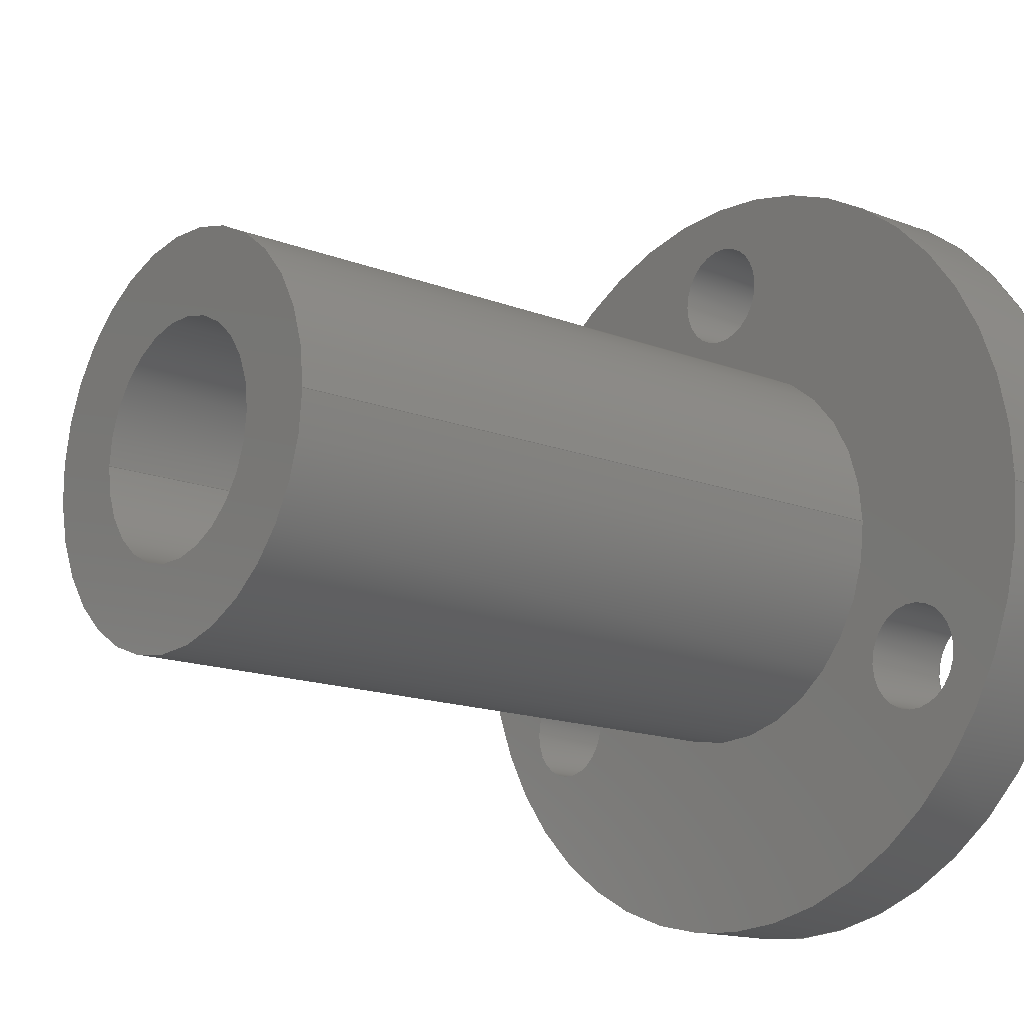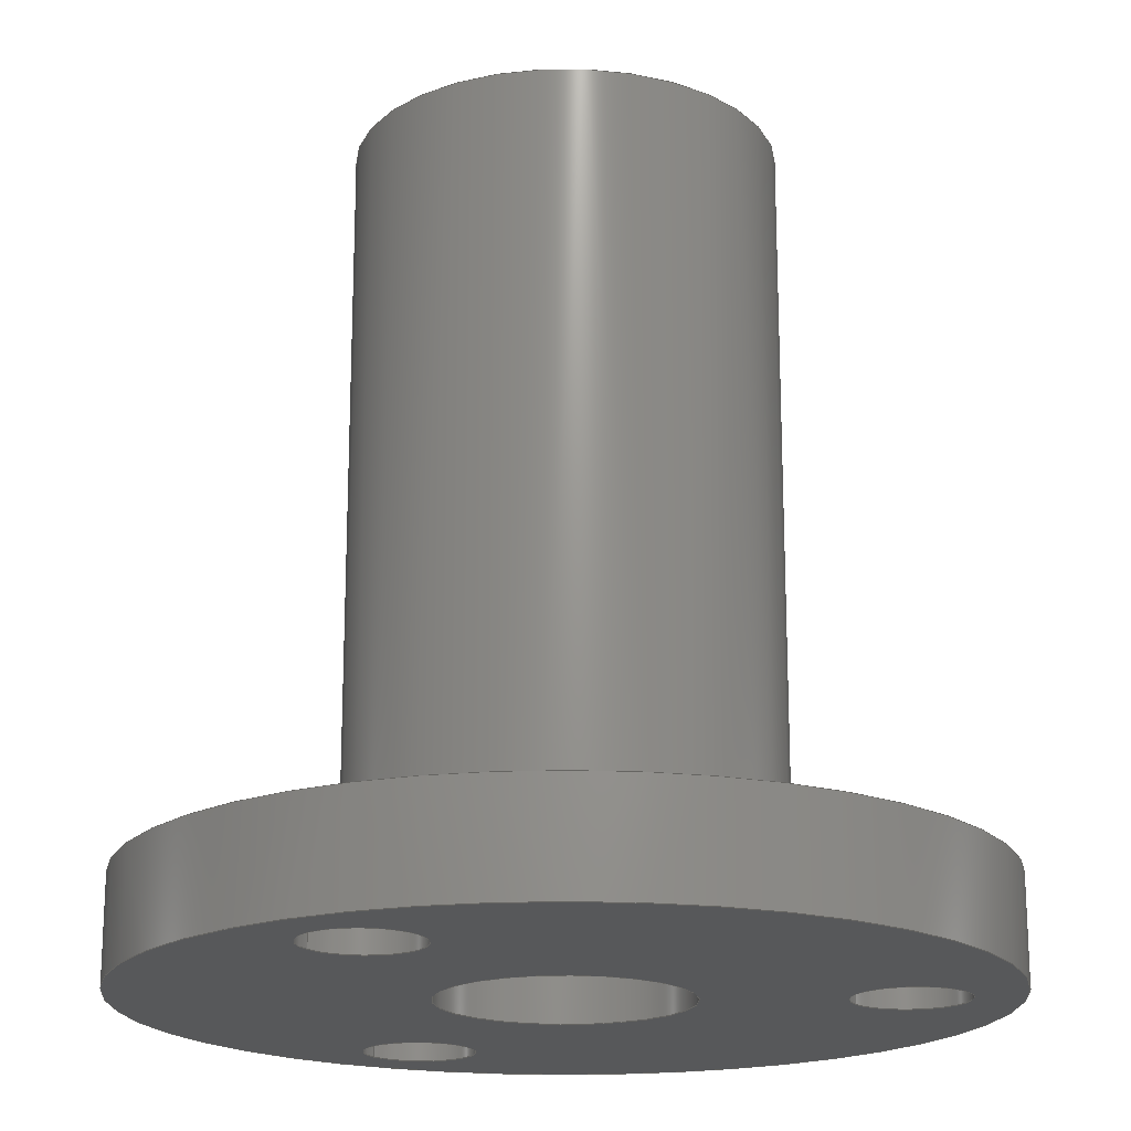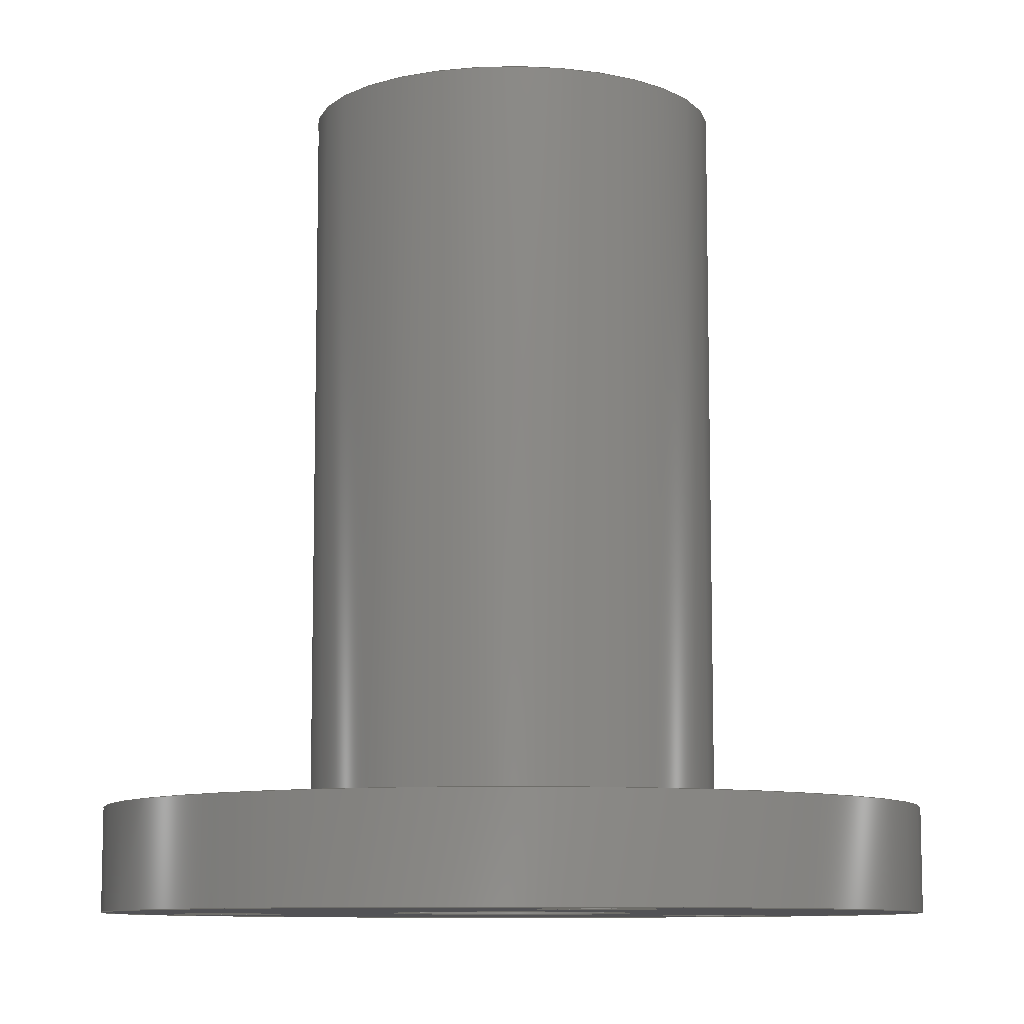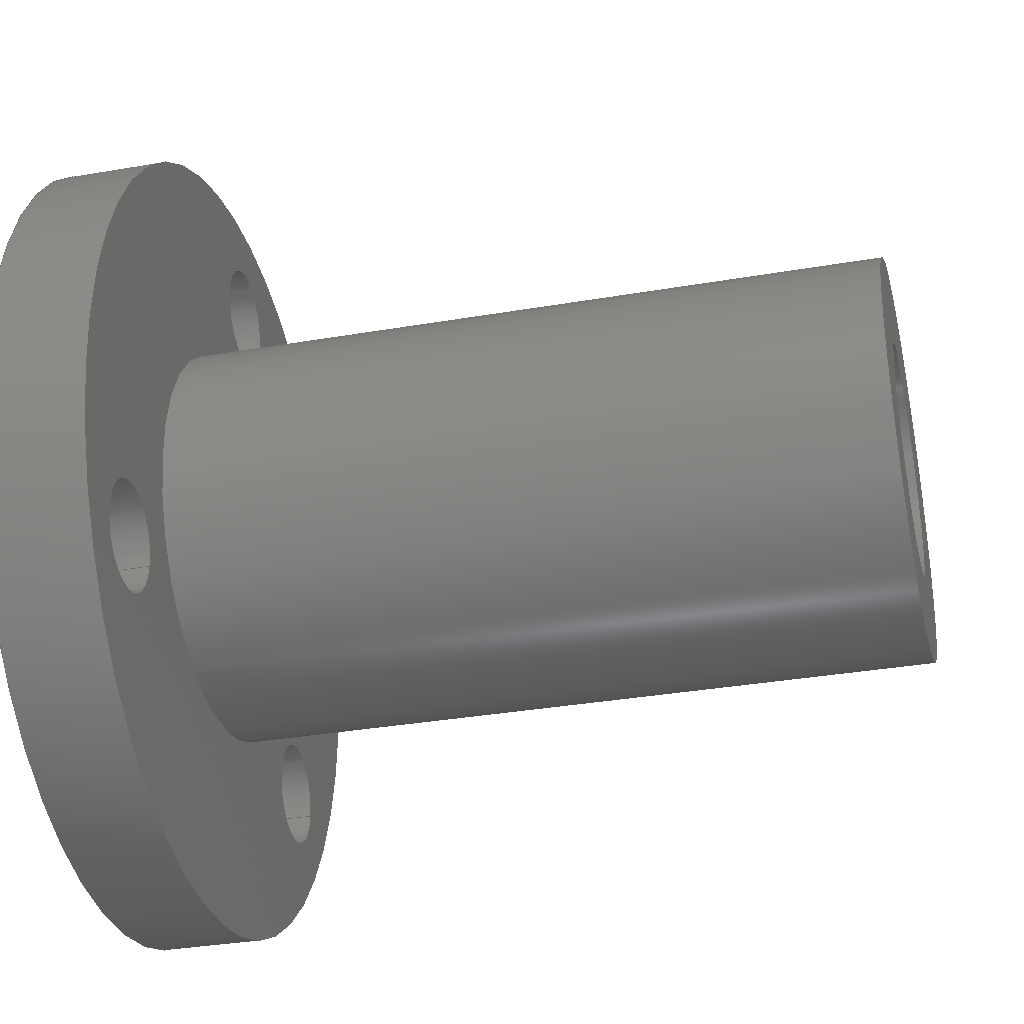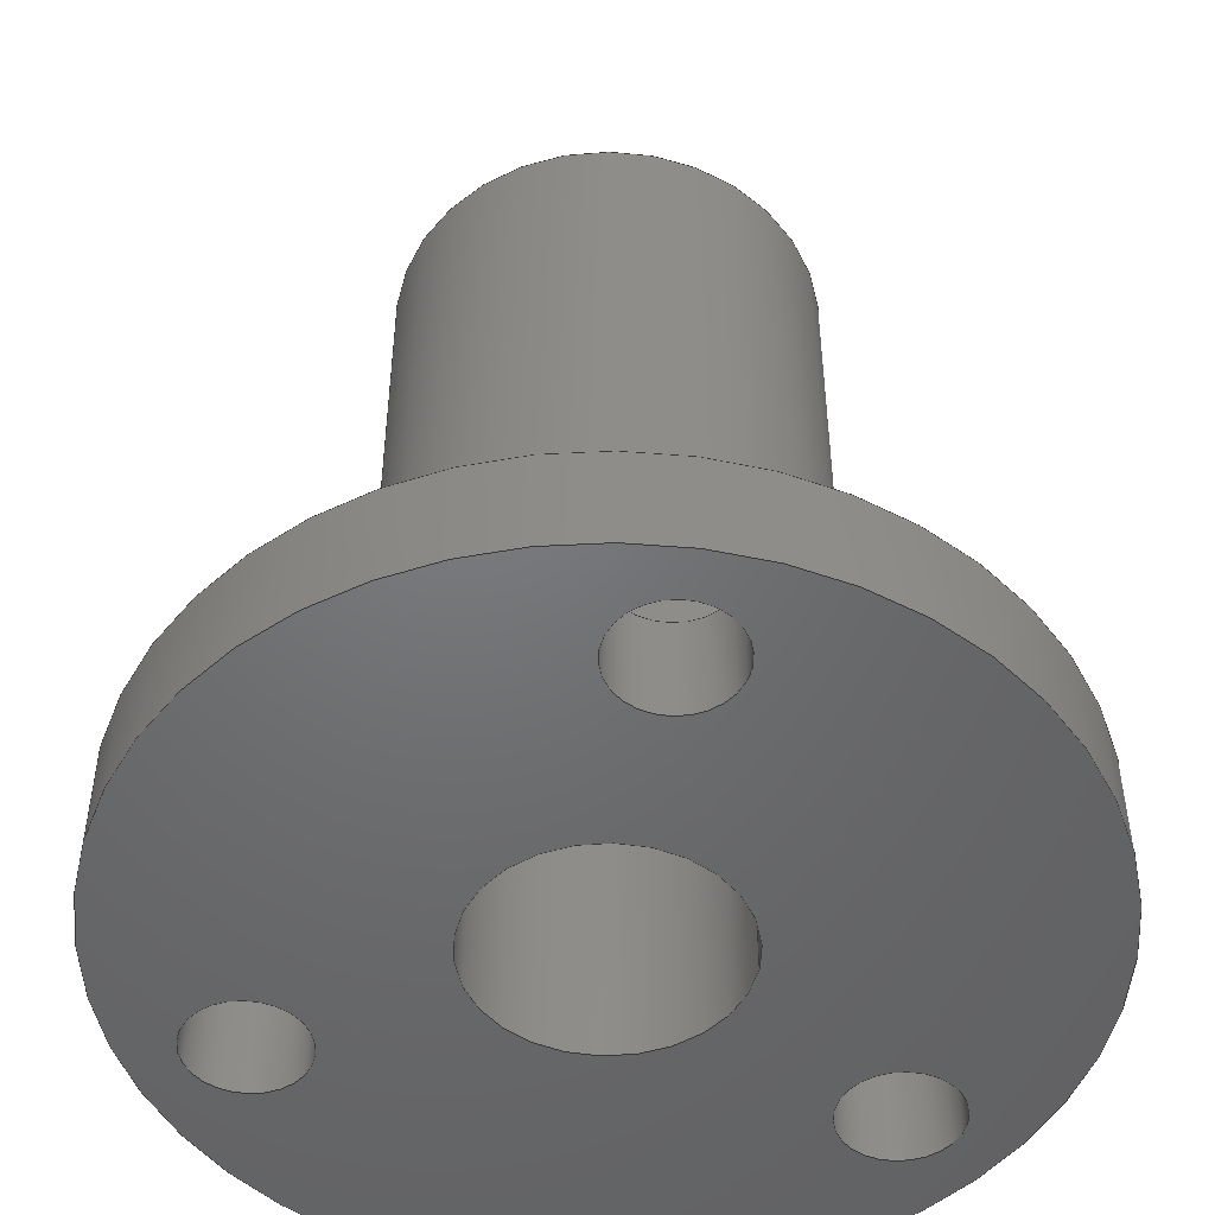
<metadata>
{"format":"step","ext":"step","renderer":"f3d","projection":"perspective","resolution":1024,"background":"white","views":[{"elev":-15.2,"azim":50.4,"up":"+Y"},{"elev":-18.9,"azim":-147.7,"up":"+Z"},{"elev":-9.3,"azim":-74.5,"up":"+Z"},{"elev":-33.9,"azim":-76.8,"up":"+Y"},{"elev":-49.4,"azim":170.9,"up":"+Z"}]}
</metadata>
<code>
ISO-10303-21;
DATA;
#1=SHAPE_REPRESENTATION_RELATIONSHIP('SRR','None',#251,#2);
#2=ADVANCED_BREP_SHAPE_REPRESENTATION($,(#140),#242);
#3=PLANE($,#160);
#4=PLANE($,#161);
#5=PLANE($,#162);
#6=FACE_BOUND($,#31,.T.);
#7=FACE_BOUND($,#33,.T.);
#8=FACE_BOUND($,#35,.T.);
#9=FACE_BOUND($,#37,.T.);
#10=FACE_BOUND($,#39,.T.);
#11=FACE_BOUND($,#41,.T.);
#12=FACE_BOUND($,#43,.T.);
#13=FACE_BOUND($,#45,.T.);
#14=FACE_BOUND($,#46,.T.);
#15=FACE_BOUND($,#47,.T.);
#16=FACE_BOUND($,#48,.T.);
#17=FACE_BOUND($,#50,.T.);
#18=FACE_BOUND($,#51,.T.);
#19=FACE_BOUND($,#52,.T.);
#20=FACE_BOUND($,#53,.T.);
#21=FACE_OUTER_BOUND($,#30,.T.);
#22=FACE_OUTER_BOUND($,#32,.T.);
#23=FACE_OUTER_BOUND($,#34,.T.);
#24=FACE_OUTER_BOUND($,#36,.T.);
#25=FACE_OUTER_BOUND($,#38,.T.);
#26=FACE_OUTER_BOUND($,#40,.T.);
#27=FACE_OUTER_BOUND($,#42,.T.);
#28=FACE_OUTER_BOUND($,#44,.T.);
#29=FACE_OUTER_BOUND($,#49,.T.);
#30=EDGE_LOOP($,(#90));
#31=EDGE_LOOP($,(#91));
#32=EDGE_LOOP($,(#92));
#33=EDGE_LOOP($,(#93));
#34=EDGE_LOOP($,(#94));
#35=EDGE_LOOP($,(#95));
#36=EDGE_LOOP($,(#96));
#37=EDGE_LOOP($,(#97));
#38=EDGE_LOOP($,(#98));
#39=EDGE_LOOP($,(#99));
#40=EDGE_LOOP($,(#100));
#41=EDGE_LOOP($,(#101));
#42=EDGE_LOOP($,(#102));
#43=EDGE_LOOP($,(#103));
#44=EDGE_LOOP($,(#104));
#45=EDGE_LOOP($,(#105));
#46=EDGE_LOOP($,(#106));
#47=EDGE_LOOP($,(#107));
#48=EDGE_LOOP($,(#108));
#49=EDGE_LOOP($,(#109));
#50=EDGE_LOOP($,(#110));
#51=EDGE_LOOP($,(#111));
#52=EDGE_LOOP($,(#112));
#53=EDGE_LOOP($,(#113));
#54=CIRCLE($,#143,0.375);
#55=CIRCLE($,#144,0.375);
#56=CIRCLE($,#146,0.2188);
#57=CIRCLE($,#147,0.2188);
#58=CIRCLE($,#149,0.1015);
#59=CIRCLE($,#150,0.1015);
#60=CIRCLE($,#152,0.1015);
#61=CIRCLE($,#153,0.1015);
#62=CIRCLE($,#155,0.1015);
#63=CIRCLE($,#156,0.1015);
#64=CIRCLE($,#158,0.75);
#65=CIRCLE($,#159,0.75);
#66=VERTEX_POINT($,#209);
#67=VERTEX_POINT($,#211);
#68=VERTEX_POINT($,#214);
#69=VERTEX_POINT($,#216);
#70=VERTEX_POINT($,#219);
#71=VERTEX_POINT($,#221);
#72=VERTEX_POINT($,#224);
#73=VERTEX_POINT($,#226);
#74=VERTEX_POINT($,#229);
#75=VERTEX_POINT($,#231);
#76=VERTEX_POINT($,#234);
#77=VERTEX_POINT($,#236);
#78=EDGE_CURVE($,#66,#66,#54,.T.);
#79=EDGE_CURVE($,#67,#67,#55,.T.);
#80=EDGE_CURVE($,#68,#68,#56,.T.);
#81=EDGE_CURVE($,#69,#69,#57,.T.);
#82=EDGE_CURVE($,#70,#70,#58,.T.);
#83=EDGE_CURVE($,#71,#71,#59,.T.);
#84=EDGE_CURVE($,#72,#72,#60,.T.);
#85=EDGE_CURVE($,#73,#73,#61,.T.);
#86=EDGE_CURVE($,#74,#74,#62,.T.);
#87=EDGE_CURVE($,#75,#75,#63,.T.);
#88=EDGE_CURVE($,#76,#76,#64,.T.);
#89=EDGE_CURVE($,#77,#77,#65,.T.);
#90=ORIENTED_EDGE($,*,*,#78,.T.);
#91=ORIENTED_EDGE($,*,*,#79,.T.);
#92=ORIENTED_EDGE($,*,*,#80,.T.);
#93=ORIENTED_EDGE($,*,*,#81,.F.);
#94=ORIENTED_EDGE($,*,*,#82,.F.);
#95=ORIENTED_EDGE($,*,*,#83,.F.);
#96=ORIENTED_EDGE($,*,*,#84,.F.);
#97=ORIENTED_EDGE($,*,*,#85,.F.);
#98=ORIENTED_EDGE($,*,*,#86,.F.);
#99=ORIENTED_EDGE($,*,*,#87,.F.);
#100=ORIENTED_EDGE($,*,*,#88,.T.);
#101=ORIENTED_EDGE($,*,*,#89,.F.);
#102=ORIENTED_EDGE($,*,*,#79,.F.);
#103=ORIENTED_EDGE($,*,*,#80,.F.);
#104=ORIENTED_EDGE($,*,*,#89,.T.);
#105=ORIENTED_EDGE($,*,*,#78,.F.);
#106=ORIENTED_EDGE($,*,*,#83,.T.);
#107=ORIENTED_EDGE($,*,*,#85,.T.);
#108=ORIENTED_EDGE($,*,*,#87,.T.);
#109=ORIENTED_EDGE($,*,*,#88,.F.);
#110=ORIENTED_EDGE($,*,*,#82,.T.);
#111=ORIENTED_EDGE($,*,*,#84,.T.);
#112=ORIENTED_EDGE($,*,*,#86,.T.);
#113=ORIENTED_EDGE($,*,*,#81,.T.);
#114=CYLINDRICAL_SURFACE($,#142,0.375);
#115=CYLINDRICAL_SURFACE($,#145,0.2188);
#116=CYLINDRICAL_SURFACE($,#148,0.1015);
#117=CYLINDRICAL_SURFACE($,#151,0.1015);
#118=CYLINDRICAL_SURFACE($,#154,0.1015);
#119=CYLINDRICAL_SURFACE($,#157,0.75);
#120=STYLED_ITEM($,(#259),#130);
#121=STYLED_ITEM($,(#259),#131);
#122=STYLED_ITEM($,(#259),#132);
#123=STYLED_ITEM($,(#259),#133);
#124=STYLED_ITEM($,(#259),#134);
#125=STYLED_ITEM($,(#259),#135);
#126=STYLED_ITEM($,(#259),#136);
#127=STYLED_ITEM($,(#259),#137);
#128=STYLED_ITEM($,(#259),#138);
#129=STYLED_ITEM($,(#260),#140);
#130=ADVANCED_FACE($,(#21,#6),#114,.T.);
#131=ADVANCED_FACE($,(#22,#7),#115,.F.);
#132=ADVANCED_FACE($,(#23,#8),#116,.F.);
#133=ADVANCED_FACE($,(#24,#9),#117,.F.);
#134=ADVANCED_FACE($,(#25,#10),#118,.F.);
#135=ADVANCED_FACE($,(#26,#11),#119,.T.);
#136=ADVANCED_FACE($,(#27,#12),#3,.F.);
#137=ADVANCED_FACE($,(#28,#13,#14,#15,#16),#4,.T.);
#138=ADVANCED_FACE($,(#29,#17,#18,#19,#20),#5,.T.);
#139=CLOSED_SHELL($,(#130,#131,#132,#133,#134,#135,#136,#137,#138));
#140=MANIFOLD_SOLID_BREP('Imported1',#139);
#141=AXIS2_PLACEMENT_3D('placement',#207,#163,#164);
#142=AXIS2_PLACEMENT_3D($,#208,#165,#166);
#143=AXIS2_PLACEMENT_3D($,#210,#167,#168);
#144=AXIS2_PLACEMENT_3D($,#212,#169,#170);
#145=AXIS2_PLACEMENT_3D($,#213,#171,#172);
#146=AXIS2_PLACEMENT_3D($,#215,#173,#174);
#147=AXIS2_PLACEMENT_3D($,#217,#175,#176);
#148=AXIS2_PLACEMENT_3D($,#218,#177,#178);
#149=AXIS2_PLACEMENT_3D($,#220,#179,#180);
#150=AXIS2_PLACEMENT_3D($,#222,#181,#182);
#151=AXIS2_PLACEMENT_3D($,#223,#183,#184);
#152=AXIS2_PLACEMENT_3D($,#225,#185,#186);
#153=AXIS2_PLACEMENT_3D($,#227,#187,#188);
#154=AXIS2_PLACEMENT_3D($,#228,#189,#190);
#155=AXIS2_PLACEMENT_3D($,#230,#191,#192);
#156=AXIS2_PLACEMENT_3D($,#232,#193,#194);
#157=AXIS2_PLACEMENT_3D($,#233,#195,#196);
#158=AXIS2_PLACEMENT_3D($,#235,#197,#198);
#159=AXIS2_PLACEMENT_3D($,#237,#199,#200);
#160=AXIS2_PLACEMENT_3D($,#238,#201,#202);
#161=AXIS2_PLACEMENT_3D($,#239,#203,#204);
#162=AXIS2_PLACEMENT_3D($,#240,#205,#206);
#163=DIRECTION('axis',(0,0,1));
#164=DIRECTION('refdir',(1,0,0));
#165=DIRECTION('center_axis',(0,0,1));
#166=DIRECTION('ref_axis',(1,0,0));
#167=DIRECTION('center_axis',(0,0,1));
#168=DIRECTION('ref_axis',(1,0,0));
#169=DIRECTION('center_axis',(0,0,-1));
#170=DIRECTION('ref_axis',(1,0,0));
#171=DIRECTION('center_axis',(0,0,-1));
#172=DIRECTION('ref_axis',(-1,0,0));
#173=DIRECTION('center_axis',(0,0,1));
#174=DIRECTION('ref_axis',(-1,0,0));
#175=DIRECTION('center_axis',(0,0,1));
#176=DIRECTION('ref_axis',(-1,0,0));
#177=DIRECTION('center_axis',(0,0,1));
#178=DIRECTION('ref_axis',(1,0,0));
#179=DIRECTION('center_axis',(0,0,1));
#180=DIRECTION('ref_axis',(1,0,0));
#181=DIRECTION('center_axis',(0,0,-1));
#182=DIRECTION('ref_axis',(1,0,0));
#183=DIRECTION('center_axis',(0,0,1));
#184=DIRECTION('ref_axis',(1,0,0));
#185=DIRECTION('center_axis',(0,0,1));
#186=DIRECTION('ref_axis',(1,0,0));
#187=DIRECTION('center_axis',(0,0,-1));
#188=DIRECTION('ref_axis',(1,0,0));
#189=DIRECTION('center_axis',(0,0,1));
#190=DIRECTION('ref_axis',(1,0,0));
#191=DIRECTION('center_axis',(0,0,1));
#192=DIRECTION('ref_axis',(1,0,0));
#193=DIRECTION('center_axis',(0,0,-1));
#194=DIRECTION('ref_axis',(1,0,0));
#195=DIRECTION('center_axis',(0,0,1));
#196=DIRECTION('ref_axis',(1,0,0));
#197=DIRECTION('center_axis',(0,0,1));
#198=DIRECTION('ref_axis',(1,0,0));
#199=DIRECTION('center_axis',(0,0,1));
#200=DIRECTION('ref_axis',(1,0,0));
#201=DIRECTION('center_axis',(0,0,-1));
#202=DIRECTION('ref_axis',(-1,0,0));
#203=DIRECTION('center_axis',(0,0,1));
#204=DIRECTION('ref_axis',(1,0,0));
#205=DIRECTION('center_axis',(0,0,-1));
#206=DIRECTION('ref_axis',(-1,0,0));
#207=CARTESIAN_POINT('',(0,0,0));
#208=CARTESIAN_POINT('Origin',(0,0,0));
#209=CARTESIAN_POINT('',(0.375,0,0.188));
#210=CARTESIAN_POINT('Origin',(0,0,0.188));
#211=CARTESIAN_POINT('',(0.375,0,1.5));
#212=CARTESIAN_POINT('Origin',(0,0,1.5));
#213=CARTESIAN_POINT('Origin',(0,0,1.5));
#214=CARTESIAN_POINT('',(-0.2188,0,1.5));
#215=CARTESIAN_POINT('Origin',(0,0,1.5));
#216=CARTESIAN_POINT('',(-0.2188,0,0));
#217=CARTESIAN_POINT('Origin',(0,0,0));
#218=CARTESIAN_POINT('Origin',(0,0.5625,0));
#219=CARTESIAN_POINT('',(0.1015,0.5625,0));
#220=CARTESIAN_POINT('Origin',(0,0.5625,0));
#221=CARTESIAN_POINT('',(0.1015,0.5625,0.188));
#222=CARTESIAN_POINT('Origin',(0,0.5625,0.188));
#223=CARTESIAN_POINT('Origin',(0.4871,-0.2812,0));
#224=CARTESIAN_POINT('',(0.5886,-0.2812,0));
#225=CARTESIAN_POINT('Origin',(0.4871,-0.2812,0));
#226=CARTESIAN_POINT('',(0.5886,-0.2812,0.188));
#227=CARTESIAN_POINT('Origin',(0.4871,-0.2812,0.188));
#228=CARTESIAN_POINT('Origin',(-0.4871,-0.2812,0));
#229=CARTESIAN_POINT('',(-0.3856,-0.2812,0));
#230=CARTESIAN_POINT('Origin',(-0.4871,-0.2812,0));
#231=CARTESIAN_POINT('',(-0.3856,-0.2812,0.188));
#232=CARTESIAN_POINT('Origin',(-0.4871,-0.2812,0.188));
#233=CARTESIAN_POINT('Origin',(0,0,0));
#234=CARTESIAN_POINT('',(0.75,0,0));
#235=CARTESIAN_POINT('Origin',(0,0,0));
#236=CARTESIAN_POINT('',(0.75,0,0.188));
#237=CARTESIAN_POINT('Origin',(0,0,0.188));
#238=CARTESIAN_POINT('Origin',(0,0,1.5));
#239=CARTESIAN_POINT('Origin',(0,0,0.188));
#240=CARTESIAN_POINT('Origin',(0,0,0));
#241=UNCERTAINTY_MEASURE_WITH_UNIT(LENGTH_MEASURE(0.0003937),
#244,'DISTANCE_ACCURACY_VALUE',
'Maximum model space distance between geometric entities at asserted c
onnectivities');
#242=(
GEOMETRIC_REPRESENTATION_CONTEXT(3)
GLOBAL_UNCERTAINTY_ASSIGNED_CONTEXT((#241))
GLOBAL_UNIT_ASSIGNED_CONTEXT((#244,#248,#247))
REPRESENTATION_CONTEXT('','3D')
);
#243=DIMENSIONAL_EXPONENTS(1,0,0,0,0,0,0);
#244=(
CONVERSION_BASED_UNIT('__CONSTANT UNIT inch',#246)
LENGTH_UNIT()
NAMED_UNIT(#243)
);
#245=(
LENGTH_UNIT()
NAMED_UNIT(*)
SI_UNIT(.MILLI.,.METRE.)
);
#246=LENGTH_MEASURE_WITH_UNIT(LENGTH_MEASURE(25.4),#245);
#247=(
NAMED_UNIT(*)
SI_UNIT($,.STERADIAN.)
SOLID_ANGLE_UNIT()
);
#248=(
NAMED_UNIT(*)
PLANE_ANGLE_UNIT()
SI_UNIT($,.RADIAN.)
);
#249=SHAPE_DEFINITION_REPRESENTATION(#250,#251);
#250=PRODUCT_DEFINITION_SHAPE('',$,#253);
#251=SHAPE_REPRESENTATION('',(#141),#242);
#252=PRODUCT_DEFINITION_CONTEXT('3D Mechanical Parts',#256,'design');
#253=PRODUCT_DEFINITION('MISC_LeadNut_am-2492','MISC_LeadNut_am-2492',#254,
#252);
#254=PRODUCT_DEFINITION_FORMATION('',$,#258);
#255=APPLICATION_PROTOCOL_DEFINITION('international standard',
'automotive_design',2009,#256);
#256=APPLICATION_CONTEXT(
'Core Data for Automotive Mechanical Design Process');
#257=PRODUCT_CONTEXT('3D Mechanical Parts',#256,'mechanical');
#258=PRODUCT('MISC_LeadNut_am-2492','MISC_LeadNut_am-2492',$,(#257));
#259=PRESENTATION_STYLE_ASSIGNMENT((#261));
#260=PRESENTATION_STYLE_ASSIGNMENT((#262));
#261=SURFACE_STYLE_USAGE(.BOTH.,#263);
#262=SURFACE_STYLE_USAGE(.BOTH.,#264);
#263=SURFACE_SIDE_STYLE($,(#265));
#264=SURFACE_SIDE_STYLE($,(#266));
#265=SURFACE_STYLE_FILL_AREA(#267);
#266=SURFACE_STYLE_FILL_AREA(#268);
#267=FILL_AREA_STYLE($,(#269));
#268=FILL_AREA_STYLE($,(#270));
#269=FILL_AREA_STYLE_COLOUR($,#271);
#270=FILL_AREA_STYLE_COLOUR($,#272);
#271=COLOUR_RGB('',0,0,0);
#272=COLOUR_RGB('',0.7529,0.7529,0.7529);
ENDSEC;
END-ISO-10303-21;

</code>
